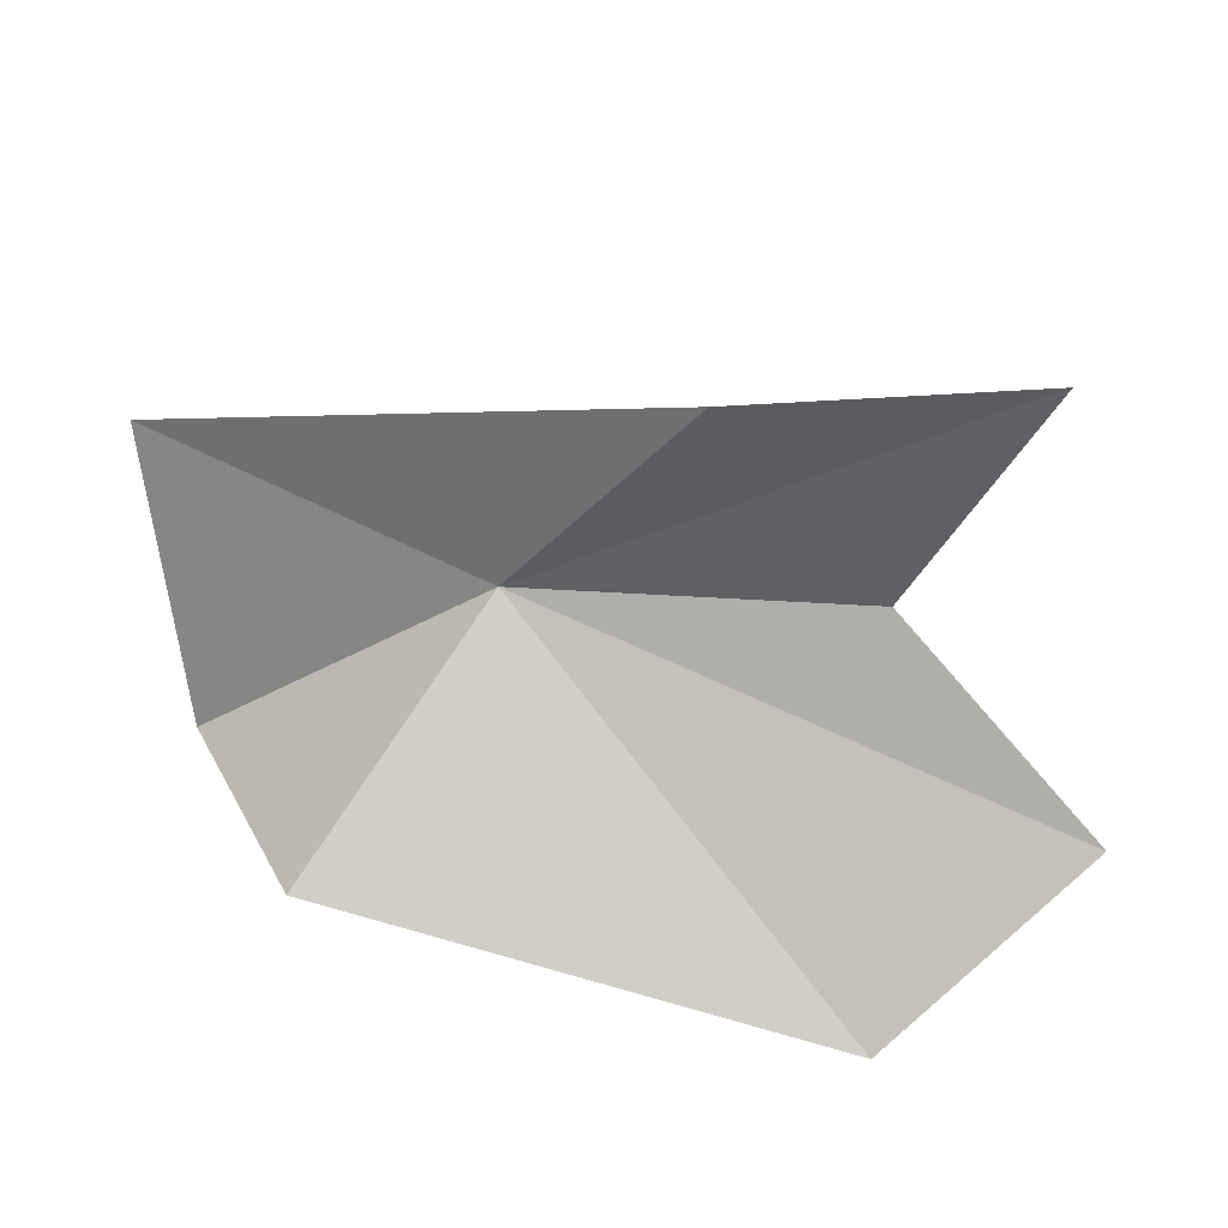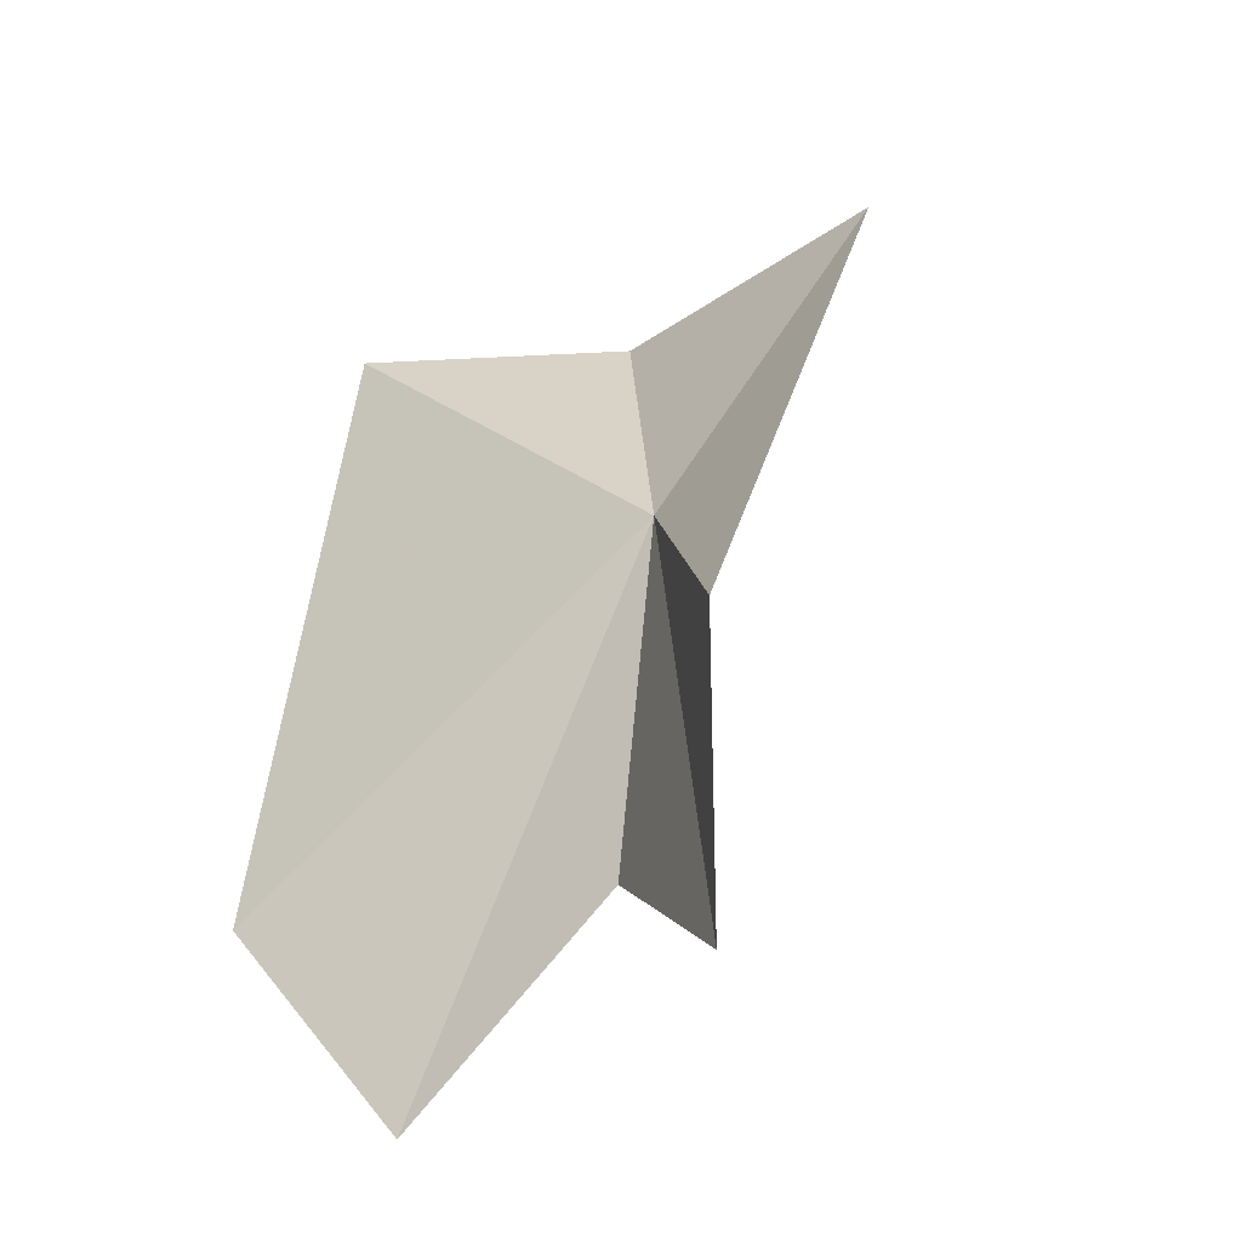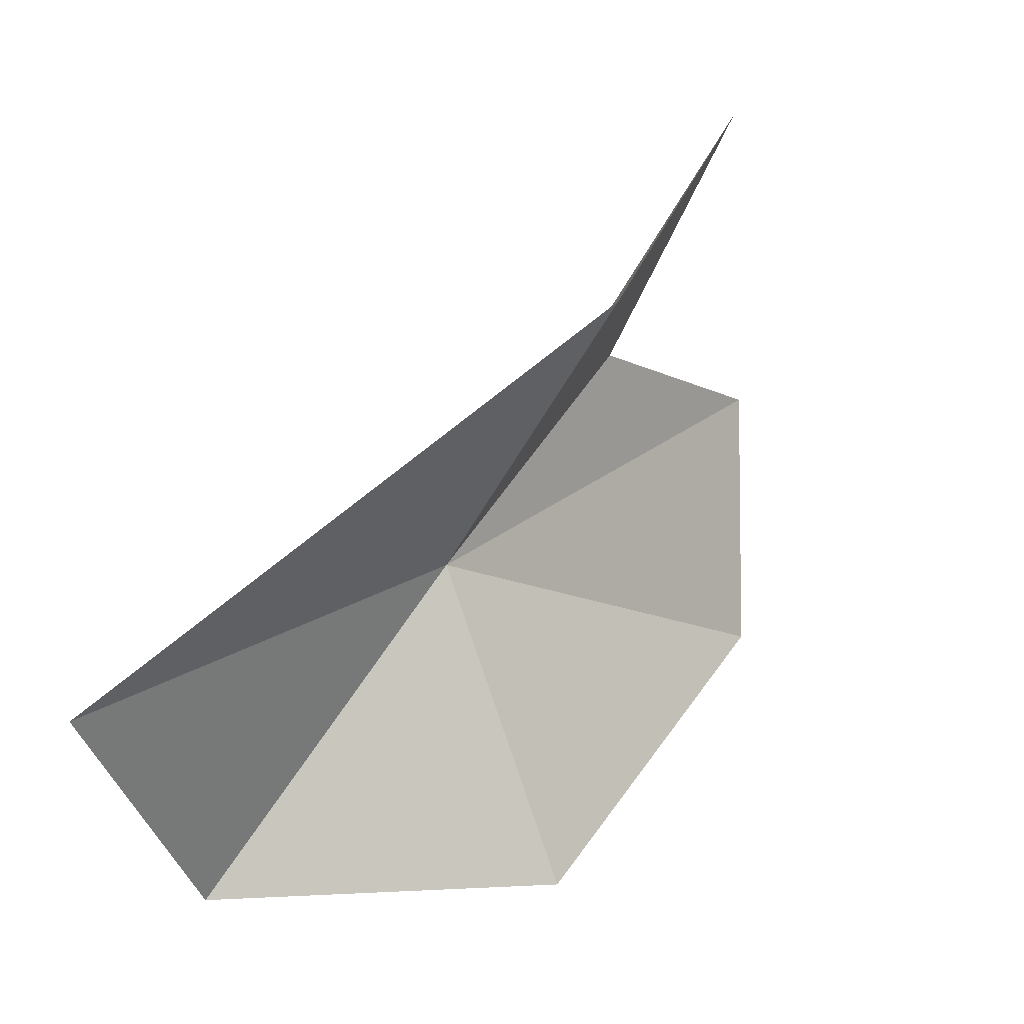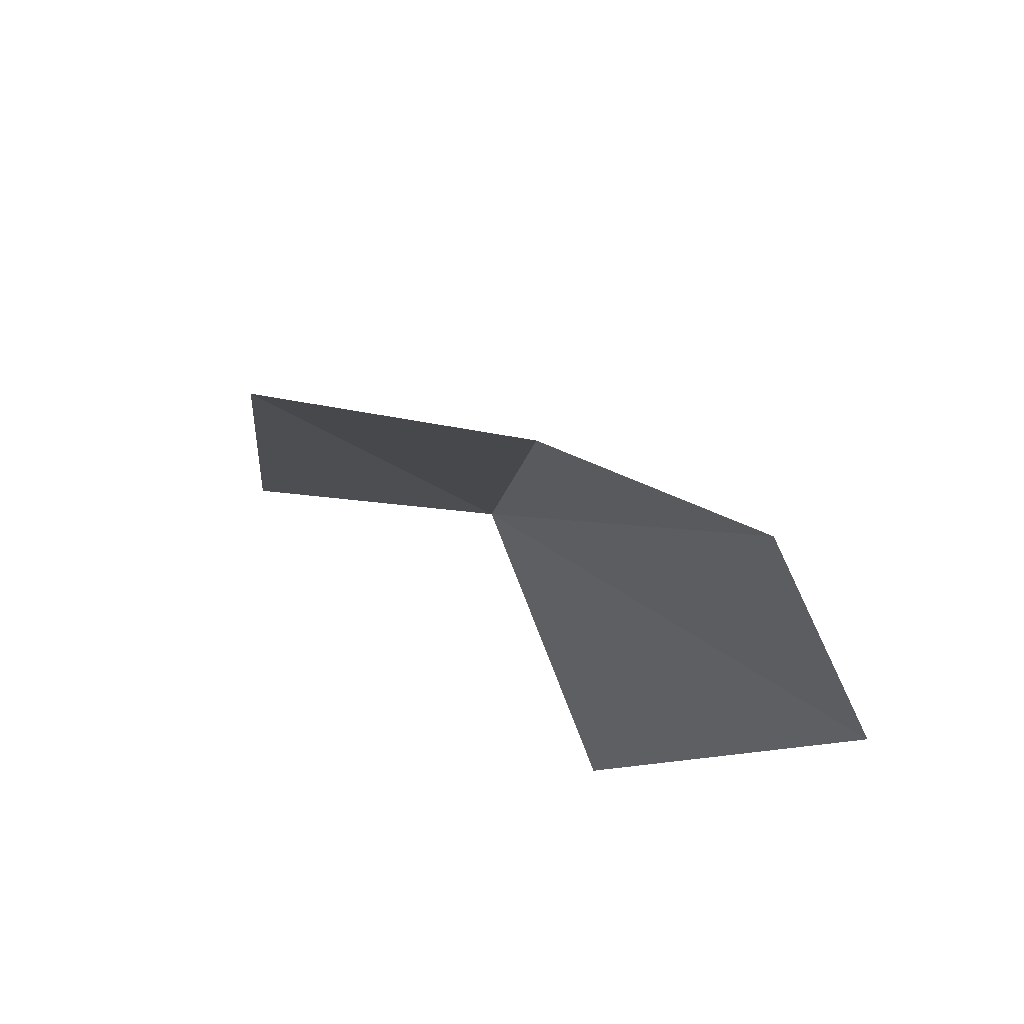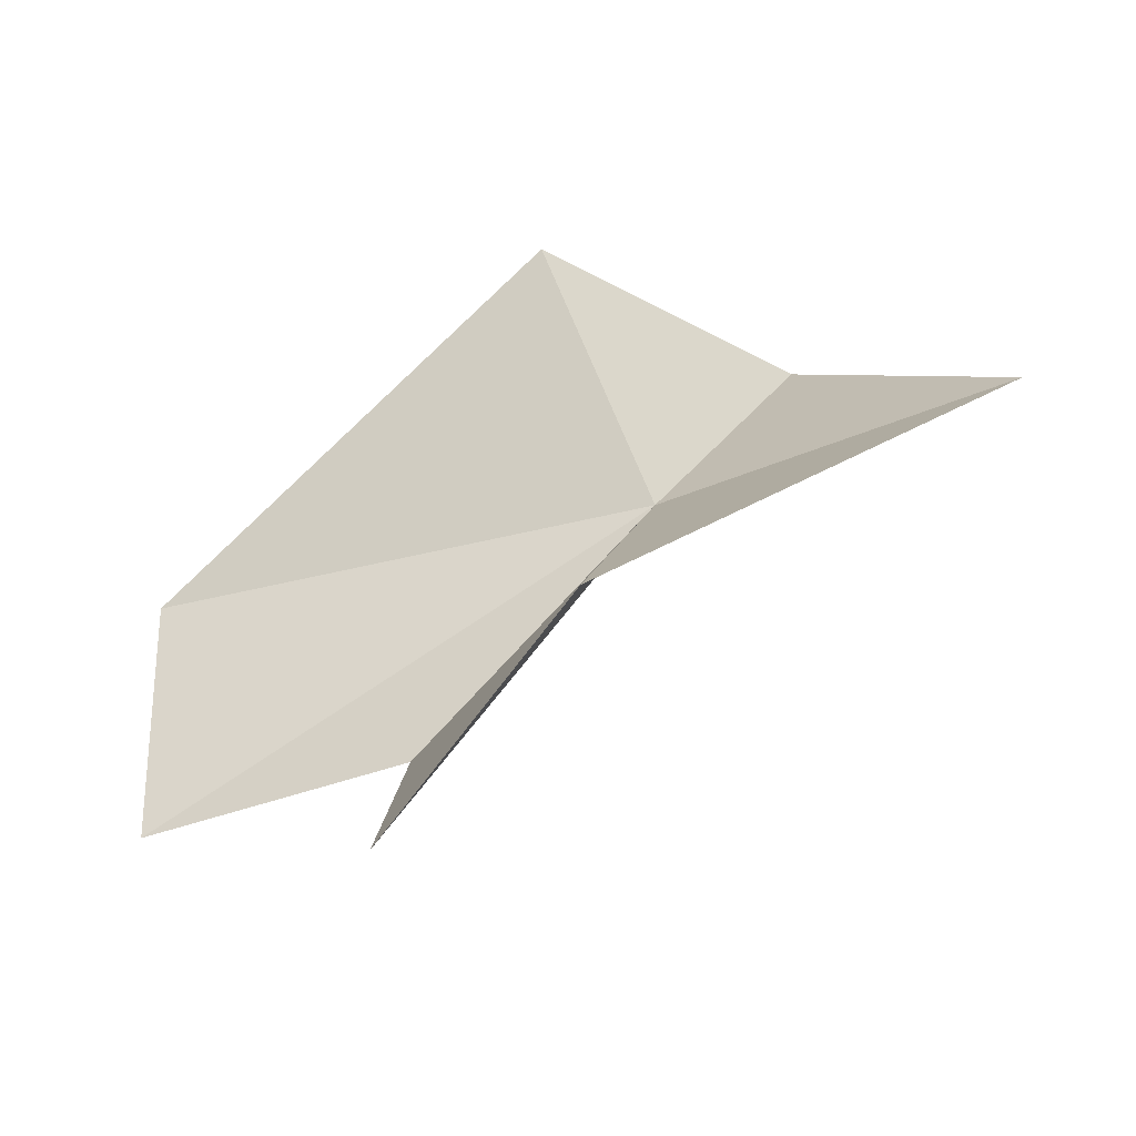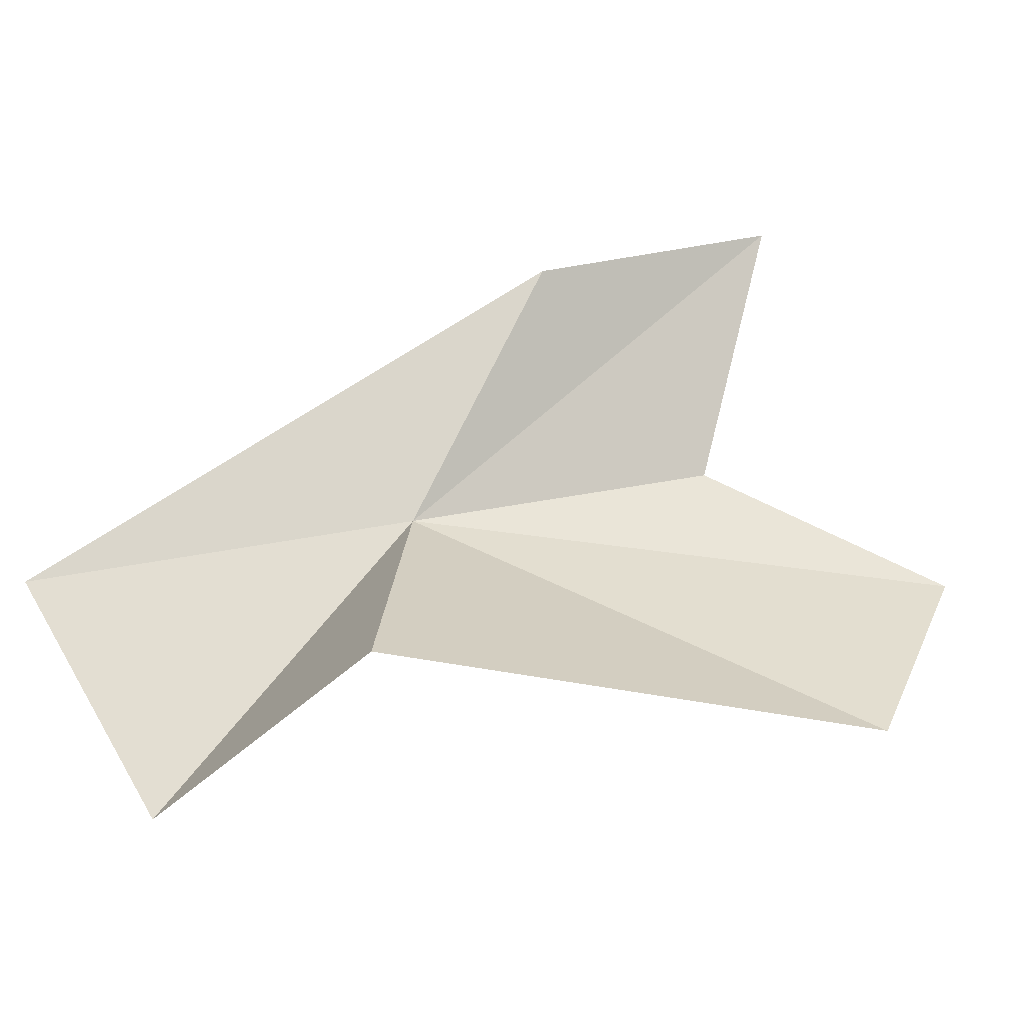
<metadata>
{"format":"obj","ext":"obj","renderer":"f3d","projection":"perspective","resolution":1024,"background":"white","views":[{"elev":64.6,"azim":63.5,"up":"+Z"},{"elev":68.2,"azim":153.6,"up":"+Z"},{"elev":-30.2,"azim":-30.4,"up":"+Y"},{"elev":47.7,"azim":68.9,"up":"+Y"},{"elev":70.4,"azim":-170.5,"up":"+Z"},{"elev":10.8,"azim":33.9,"up":"+Z"}]}
</metadata>
<code>
v -38.55 16.1 4.437
v -30.54 18.19 1.494
v -31.41 22.41 3
v -35.55 20.97 4.823
v -35.7 23.32 9.029
v -37.82 19.04 8.557
v -35.92 11.48 3.482
v -44.19 12.42 3.343
v -40.47 11.48 3.815e-06
f 1 3 2
f 1 4 3
f 1 5 4
f 1 6 5
f 1 2 7
f 1 8 6
f 1 7 9
f 1 9 8

</code>
